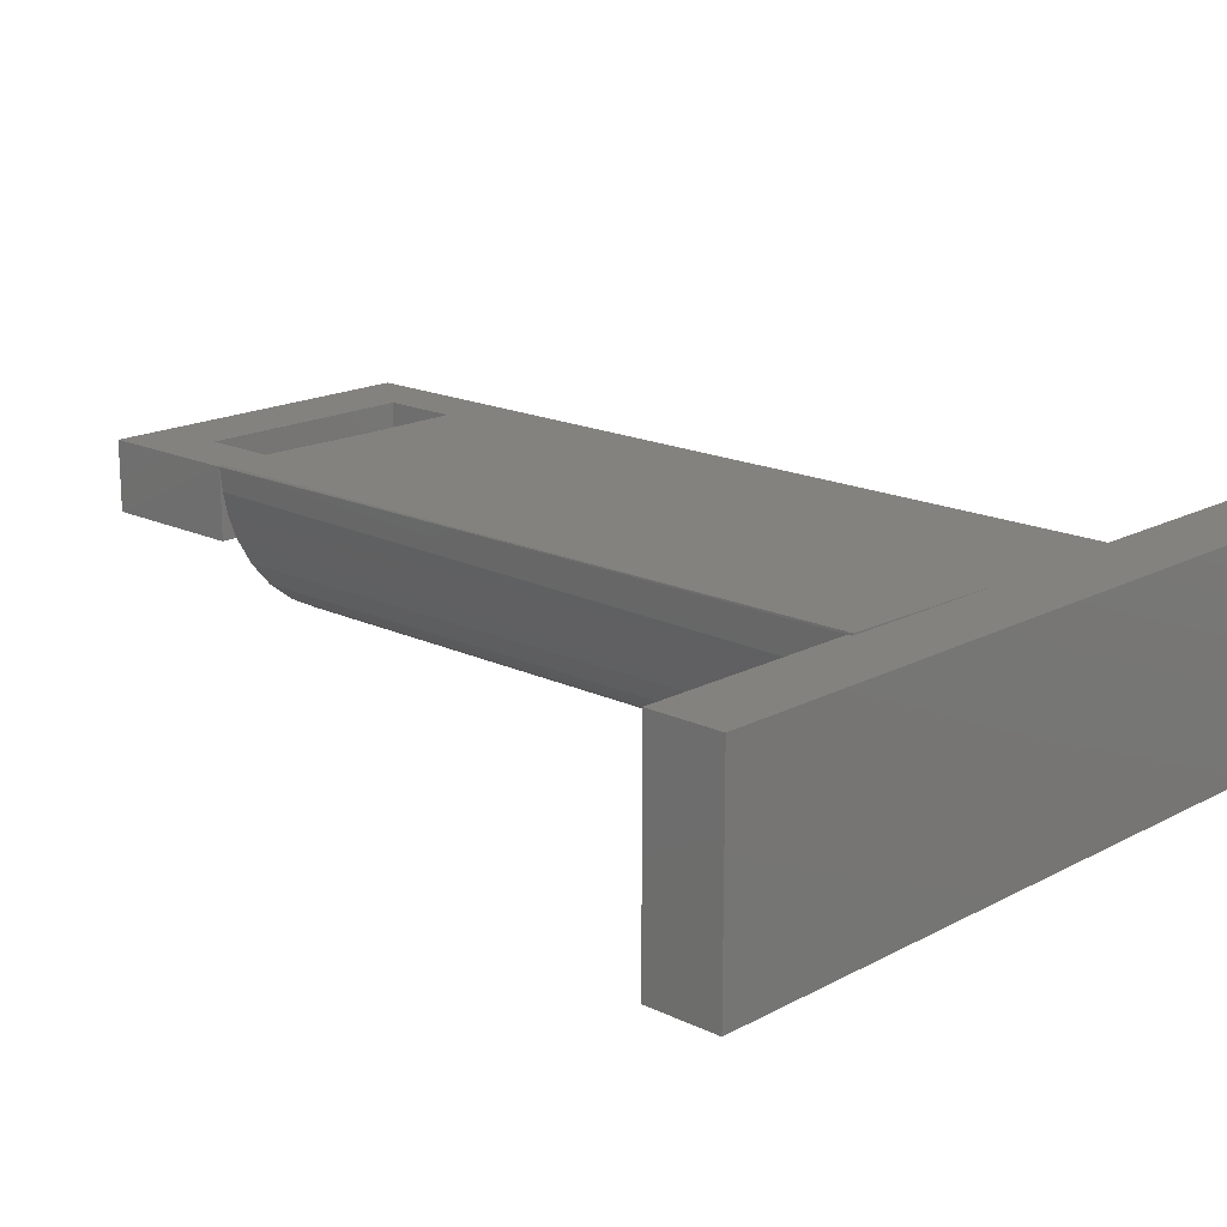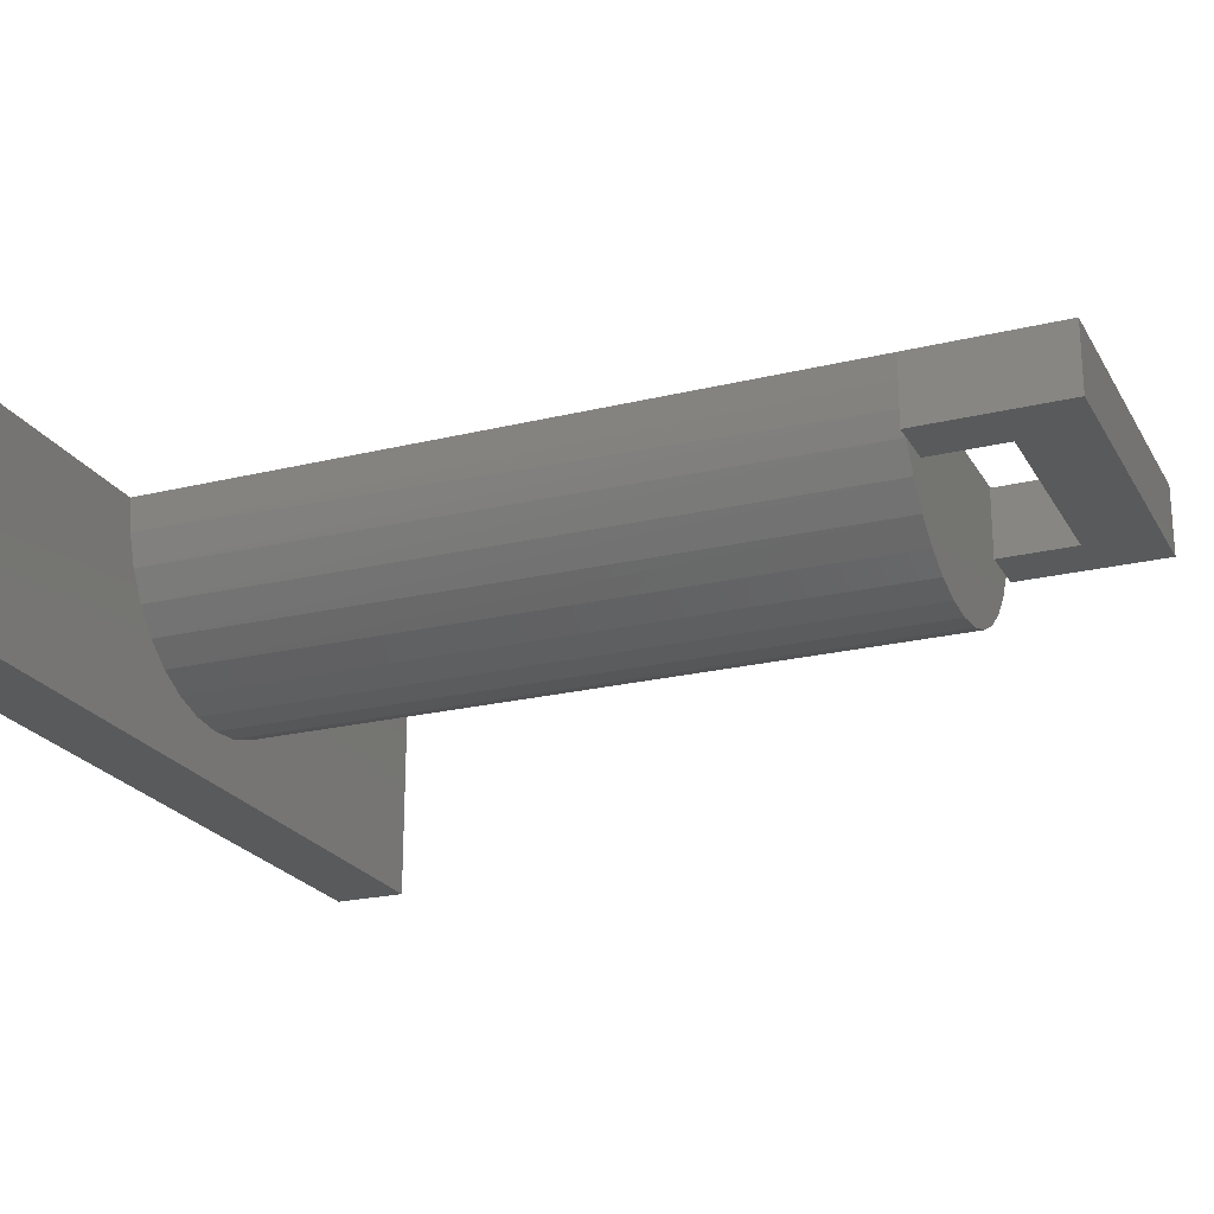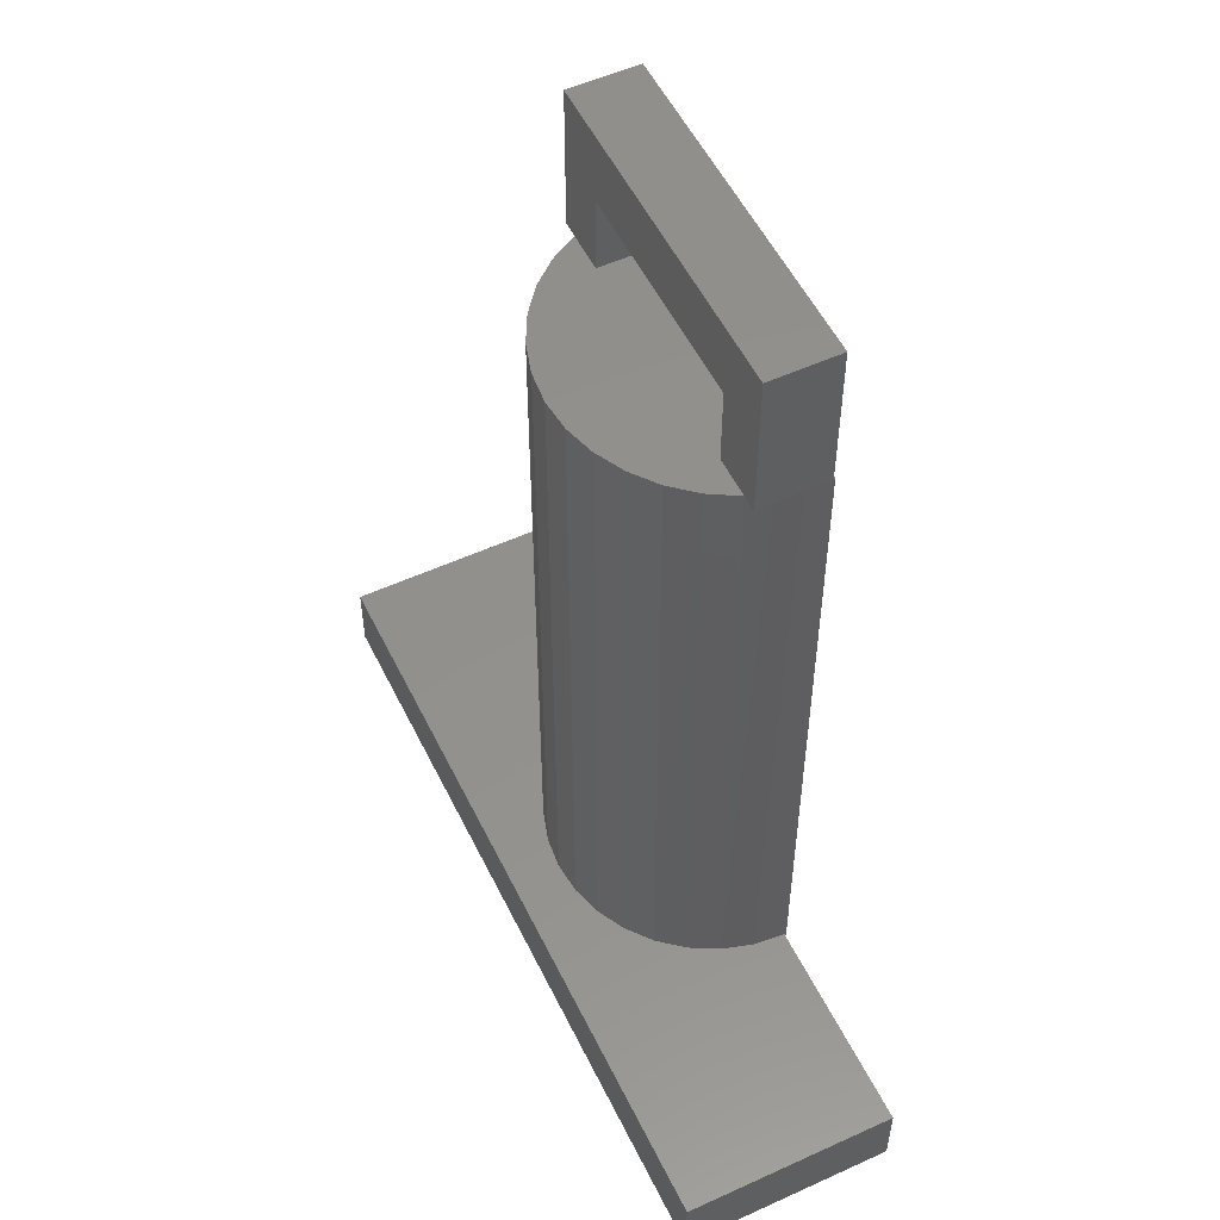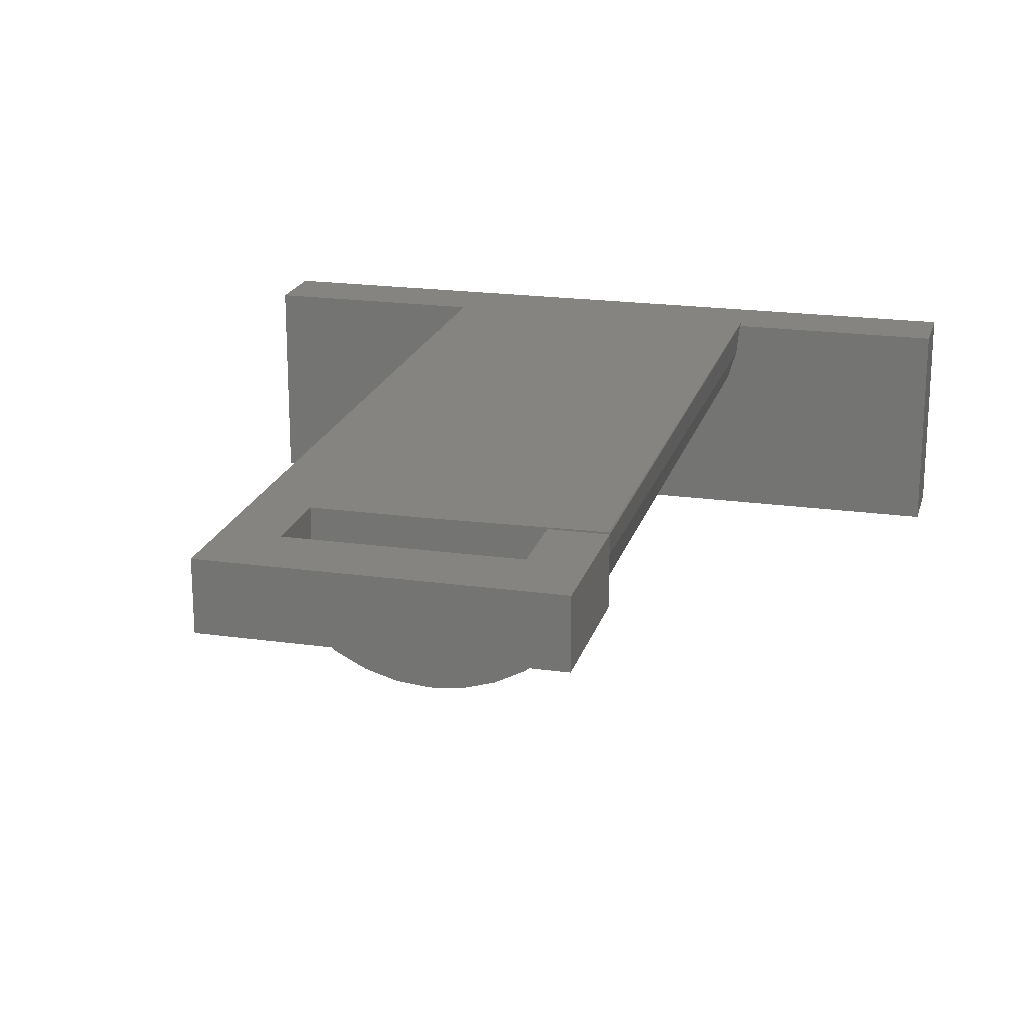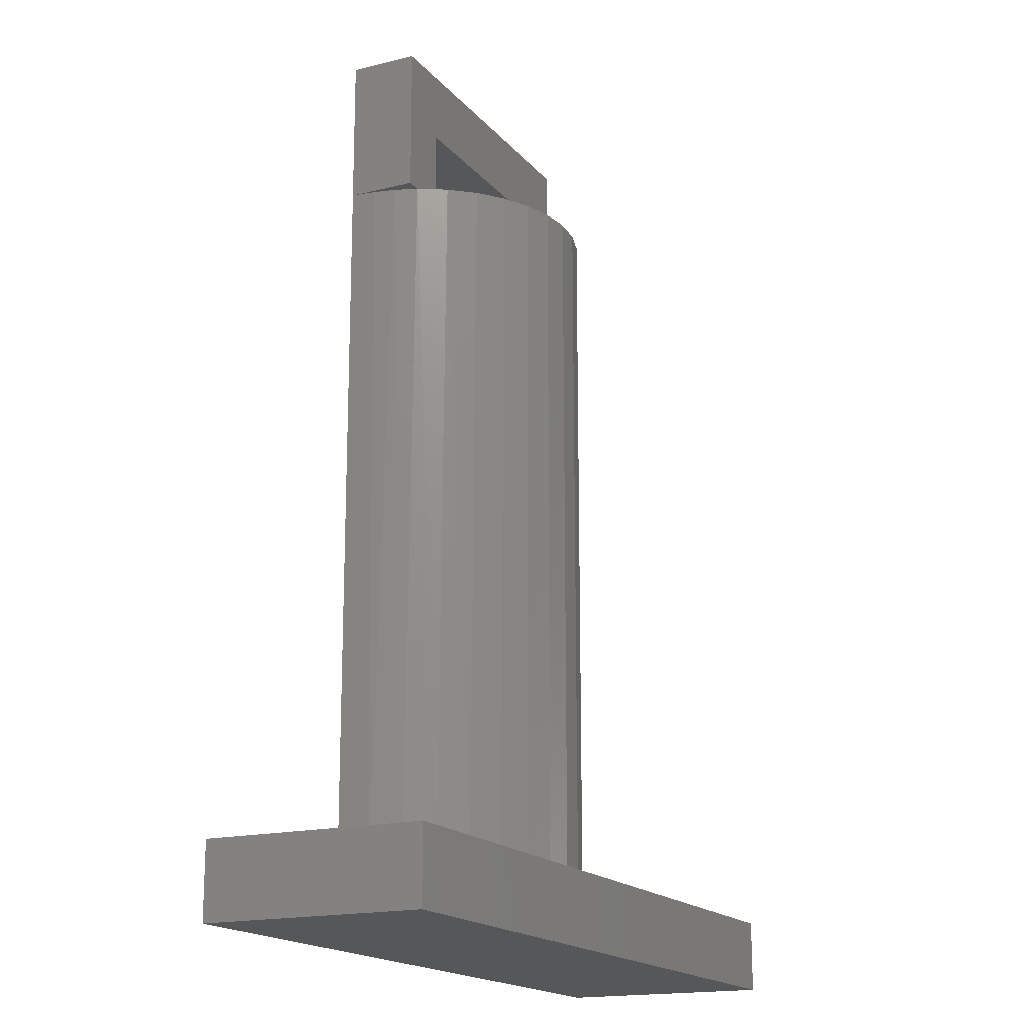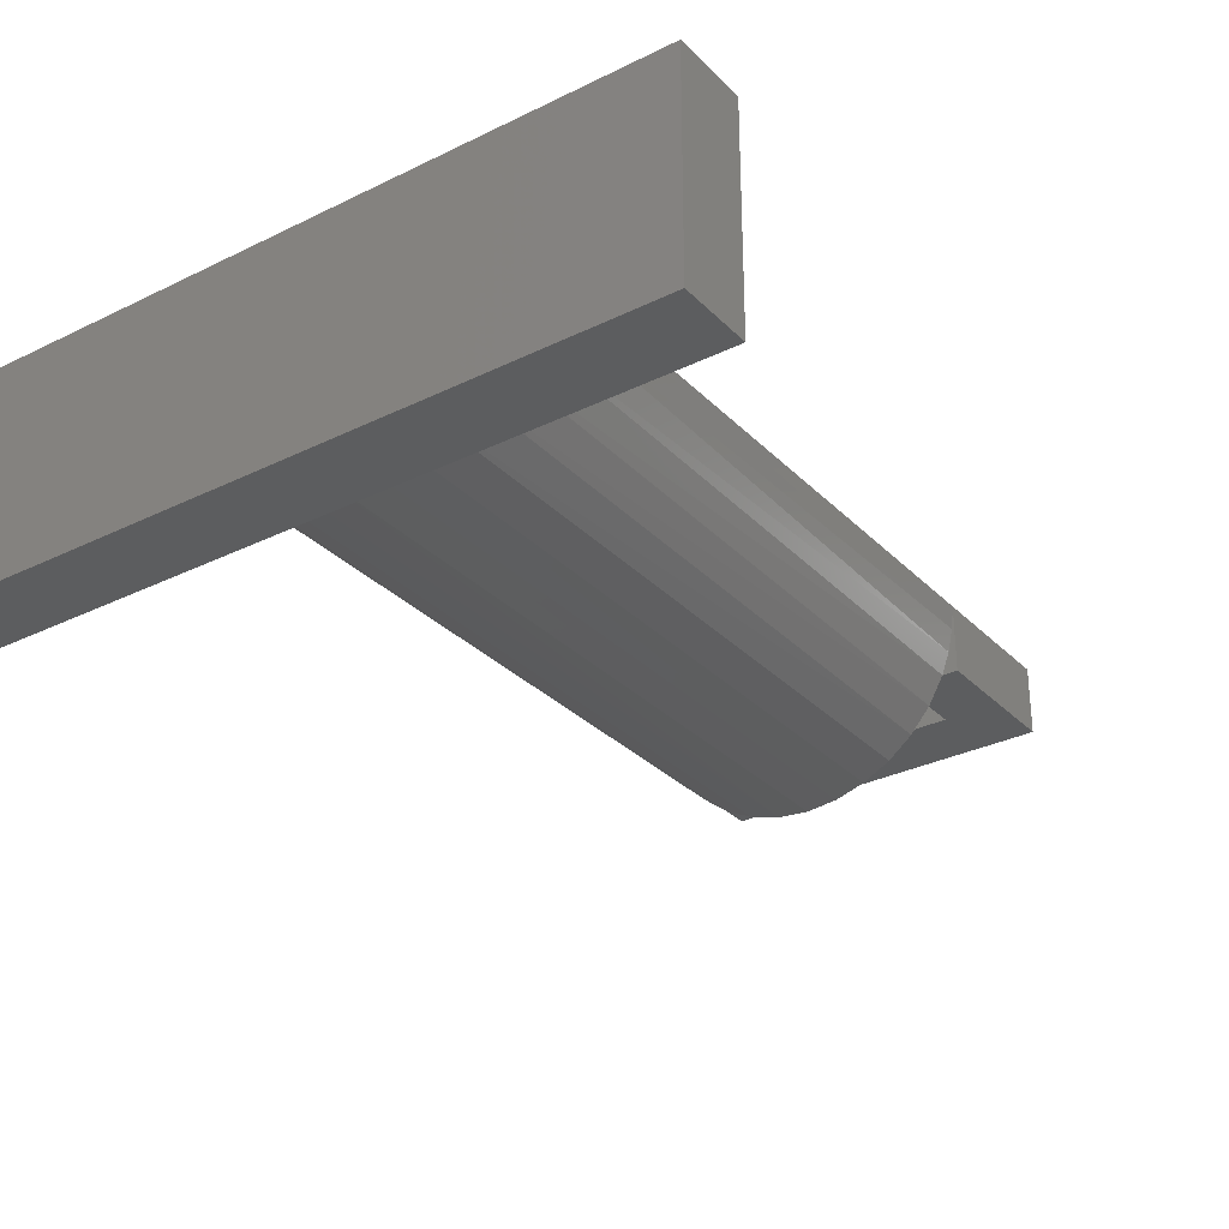
<metadata>
{"format":"stl","ext":"stl","renderer":"f3d","projection":"perspective","resolution":1024,"background":"white","views":[{"elev":17.3,"azim":-46.6,"up":"+Z"},{"elev":-22.6,"azim":112.8,"up":"+Z"},{"elev":54.1,"azim":-115.8,"up":"+Y"},{"elev":20.0,"azim":-165.4,"up":"+Z"},{"elev":-17.3,"azim":116.3,"up":"+Y"},{"elev":-30.6,"azim":35.4,"up":"+Z"}]}
</metadata>
<code>
# stl→obj: 66 verts, 132 faces
v -0.1321 0 1.617e-17
v -0.1321 0.003783 0
v -0.3047 0.003783 0
v -0.3047 -0.05469 0
v 0 0 0
v 0.3125 -0.05469 0
v 0.3125 0.003783 0
v 0.1371 0.003783 0
v 0.1328 0.003783 0
v 0 0.003783 0
v 0.1328 0.5703 0
v 0.1328 0.6877 0
v 0.08808 0.6318 0
v 0.08808 0.5703 0
v -0.08808 0.6318 0
v -0.1328 0.6877 0
v -0.08808 0.5703 0
v -0.1328 0.5703 0
v 0 0.5703 0
v 0.3125 0.003783 -0.1719
v 0.1371 0.003783 -0.1719
v 0.3125 -0.05469 -0.1719
v -0.3047 0.003783 -0.1719
v -0.3047 -0.05469 -0.1719
v 0 0.003783 -0.1321
v 0.02577 0.003783 -0.1295
v 0.05054 0.003783 -0.122
v 0.07338 0.003783 -0.1098
v 0.09339 0.003783 -0.09339
v 0.1098 0.003783 -0.07338
v 0.122 0.003783 -0.05054
v 0.1295 0.003783 -0.02577
v -0.1295 0.003783 -0.02577
v -0.122 0.003783 -0.05054
v -0.1098 0.003783 -0.07338
v -0.09339 0.003783 -0.09339
v -0.07338 0.003783 -0.1098
v -0.05054 0.003783 -0.122
v -0.02577 0.003783 -0.1295
v -0.1321 0 0.001627
v 0.1268 0.5703 -0.03708
v 0.1077 0.5703 -0.07648
v 0.09123 0.5703 -0.0955
v 0.07149 0.5703 -0.1111
v 0.04915 0.5703 -0.1226
v -0.07149 0.5703 -0.1111
v -0.09123 0.5703 -0.0955
v -0.1077 0.5703 -0.07648
v -0.1268 0.5703 -0.03708
v 0.1202 0.5703 -0.05469
v -0.1202 0.5703 -0.05469
v -0.1321 0.5703 0.001627
v 0.1307 0.5703 -0.01873
v 0.02503 0.5703 -0.1297
v -1.416e-16 0.5703 -0.1321
v -0.02503 0.5703 -0.1297
v -0.04915 0.5703 -0.1226
v -0.1307 0.5703 -0.01873
v 0.1328 0.6877 -0.05469
v -0.1328 0.6877 -0.05469
v -0.08808 0.6318 -0.05469
v 0.08808 0.6318 -0.05469
v -0.1328 0.5703 -0.05469
v 0.1328 0.5703 -0.05469
v -0.08808 0.5703 -0.05469
v 0.08808 0.5703 -0.05469
f 1 2 3
f 1 3 4
f 1 4 5
f 5 4 6
f 5 6 7
f 5 7 8
f 5 8 9
f 5 9 10
f 11 12 13
f 11 13 14
f 11 14 9
f 13 12 15
f 15 12 16
f 15 16 17
f 17 16 18
f 10 9 19
f 19 9 14
f 7 20 8
f 8 20 21
f 22 20 6
f 6 20 7
f 23 24 3
f 3 24 4
f 4 24 6
f 6 24 22
f 21 25 26
f 21 26 27
f 21 27 28
f 21 28 29
f 21 29 30
f 21 30 31
f 21 31 32
f 21 32 9
f 21 9 8
f 23 3 2
f 23 2 33
f 23 33 34
f 23 34 35
f 23 35 36
f 23 36 37
f 23 37 38
f 23 38 39
f 23 39 25
f 23 25 21
f 5 40 1
f 32 31 41
f 42 30 29
f 42 29 43
f 43 29 28
f 43 28 44
f 44 28 27
f 44 27 45
f 38 37 46
f 47 46 37
f 37 36 47
f 48 47 36
f 36 35 48
f 34 33 49
f 50 41 31
f 50 31 30
f 50 30 42
f 51 48 35
f 51 35 34
f 51 34 49
f 40 52 18
f 40 18 2
f 40 2 1
f 11 9 53
f 53 9 32
f 53 32 41
f 45 27 54
f 54 27 26
f 54 26 55
f 55 26 25
f 55 25 56
f 56 25 39
f 56 39 57
f 57 39 38
f 57 38 46
f 2 18 33
f 33 18 58
f 33 58 49
f 5 10 40
f 40 10 19
f 40 19 52
f 23 21 24
f 24 21 20
f 24 20 22
f 12 59 16
f 16 59 60
f 15 61 13
f 13 61 62
f 63 51 49
f 63 49 58
f 63 58 18
f 64 11 53
f 64 53 41
f 64 41 50
f 18 52 17
f 65 17 66
f 45 57 44
f 56 57 45
f 54 56 45
f 55 56 54
f 19 14 66
f 19 66 17
f 19 17 52
f 48 51 65
f 48 65 66
f 48 66 50
f 48 50 42
f 48 42 43
f 48 43 47
f 57 46 44
f 44 46 47
f 44 47 43
f 63 61 51
f 61 65 51
f 61 63 60
f 61 60 59
f 61 59 62
f 66 62 50
f 50 62 59
f 50 59 64
f 16 60 18
f 18 60 63
f 11 64 12
f 12 64 59
f 13 62 14
f 14 62 66
f 17 65 15
f 15 65 61

</code>
